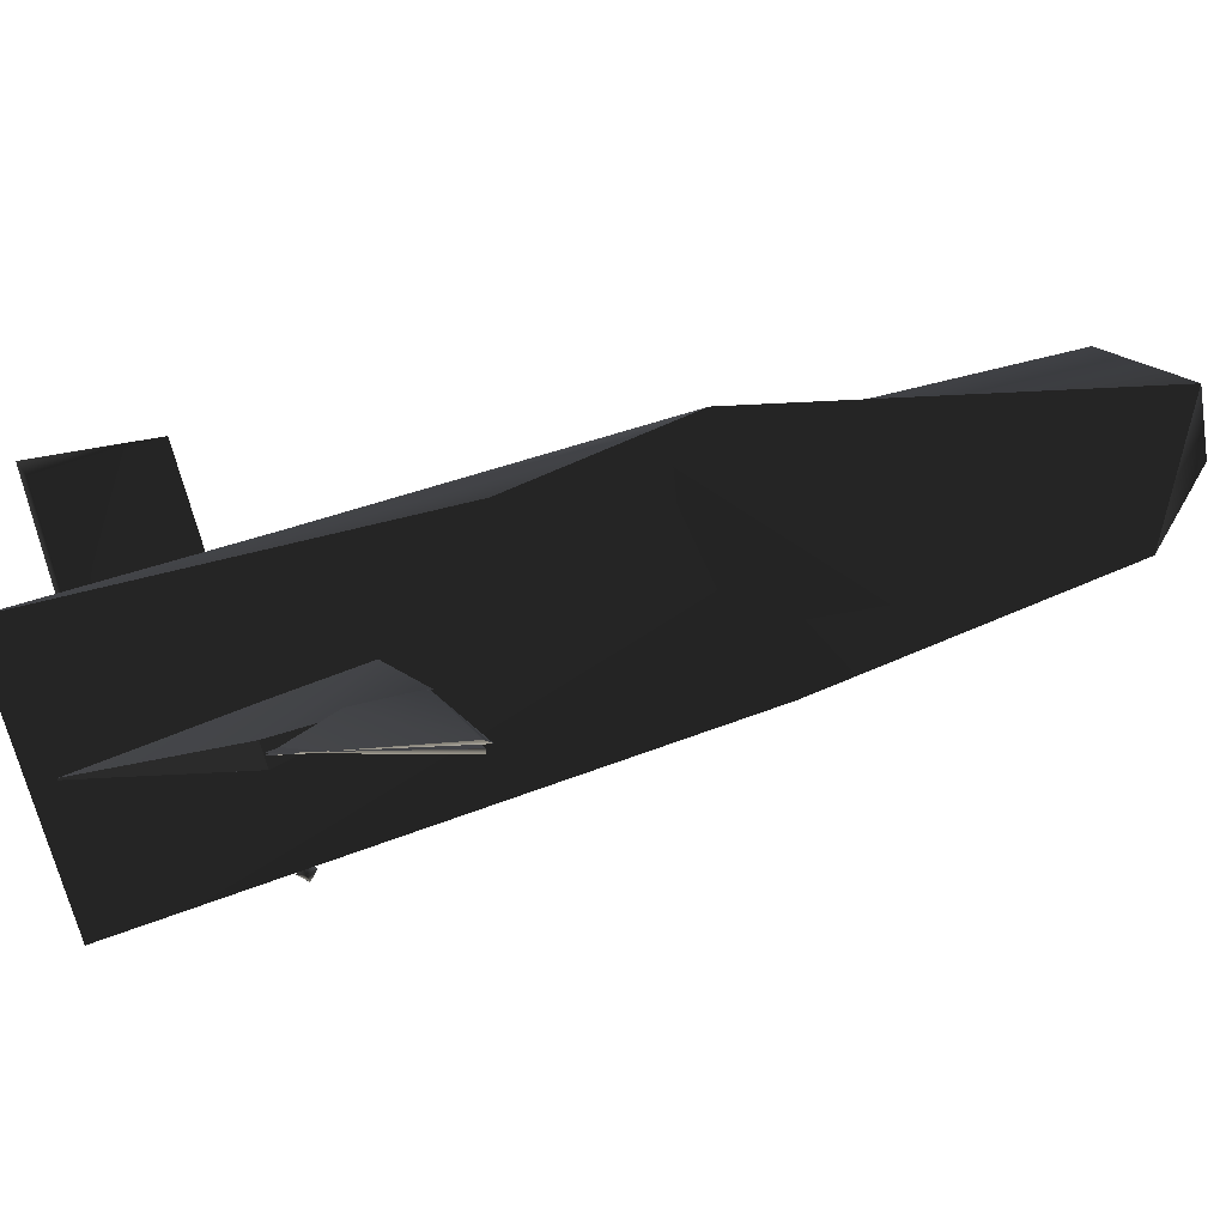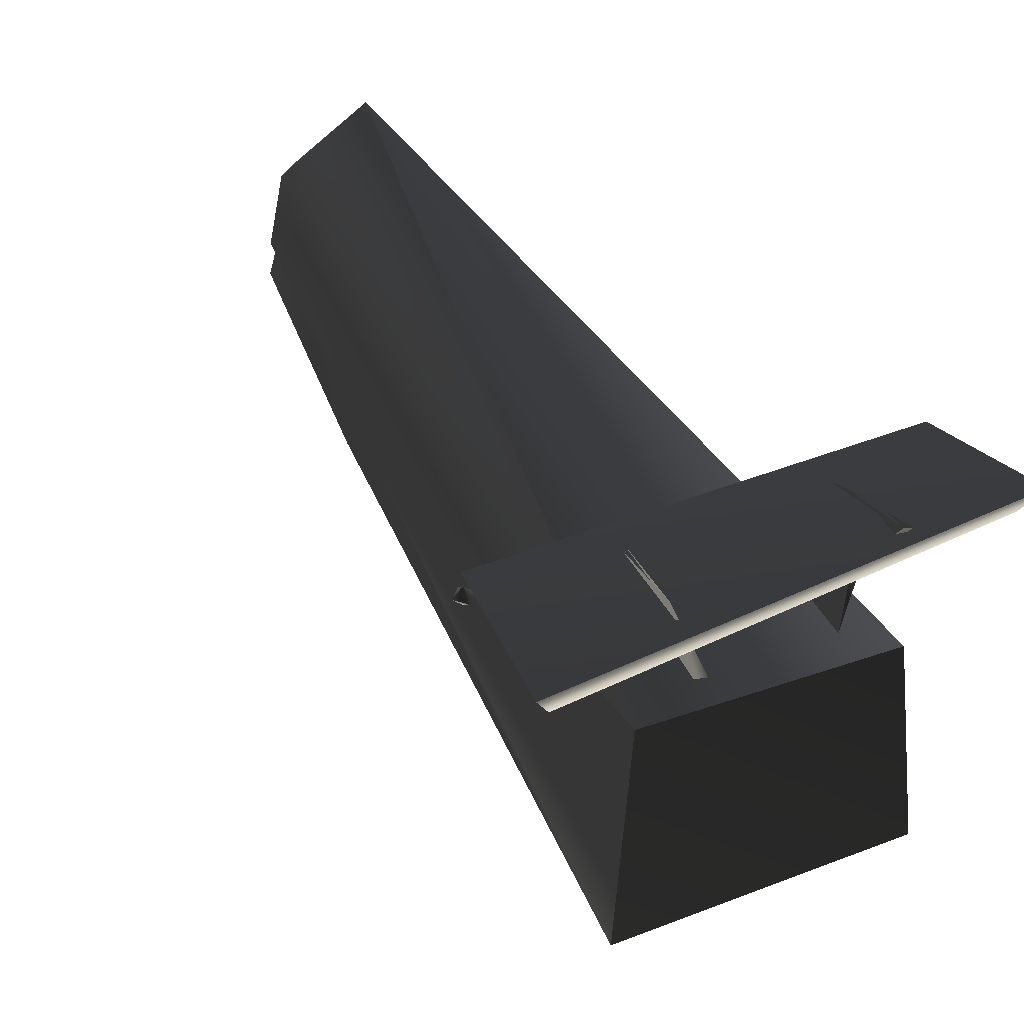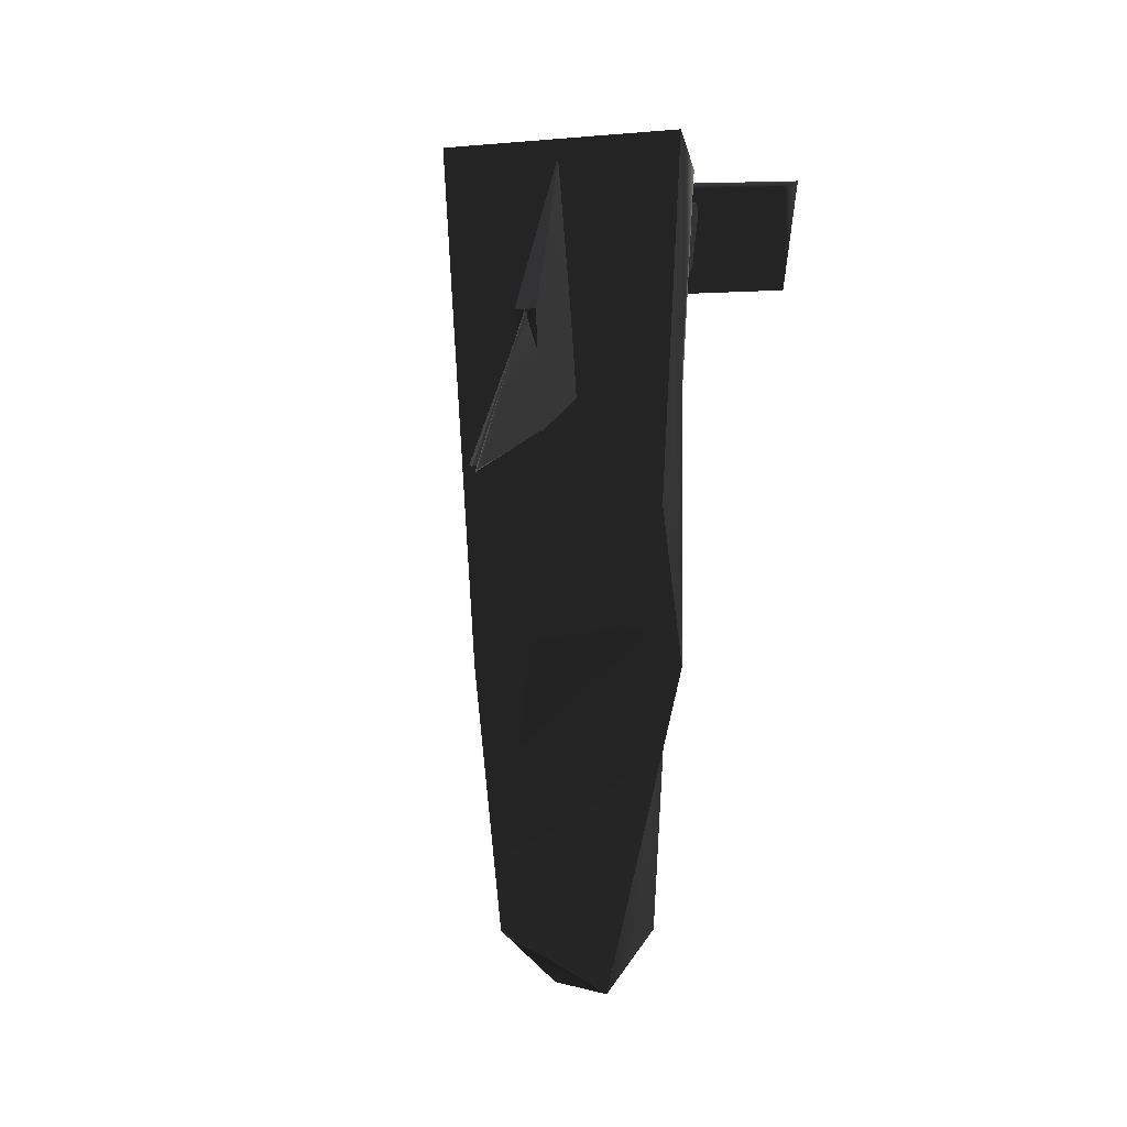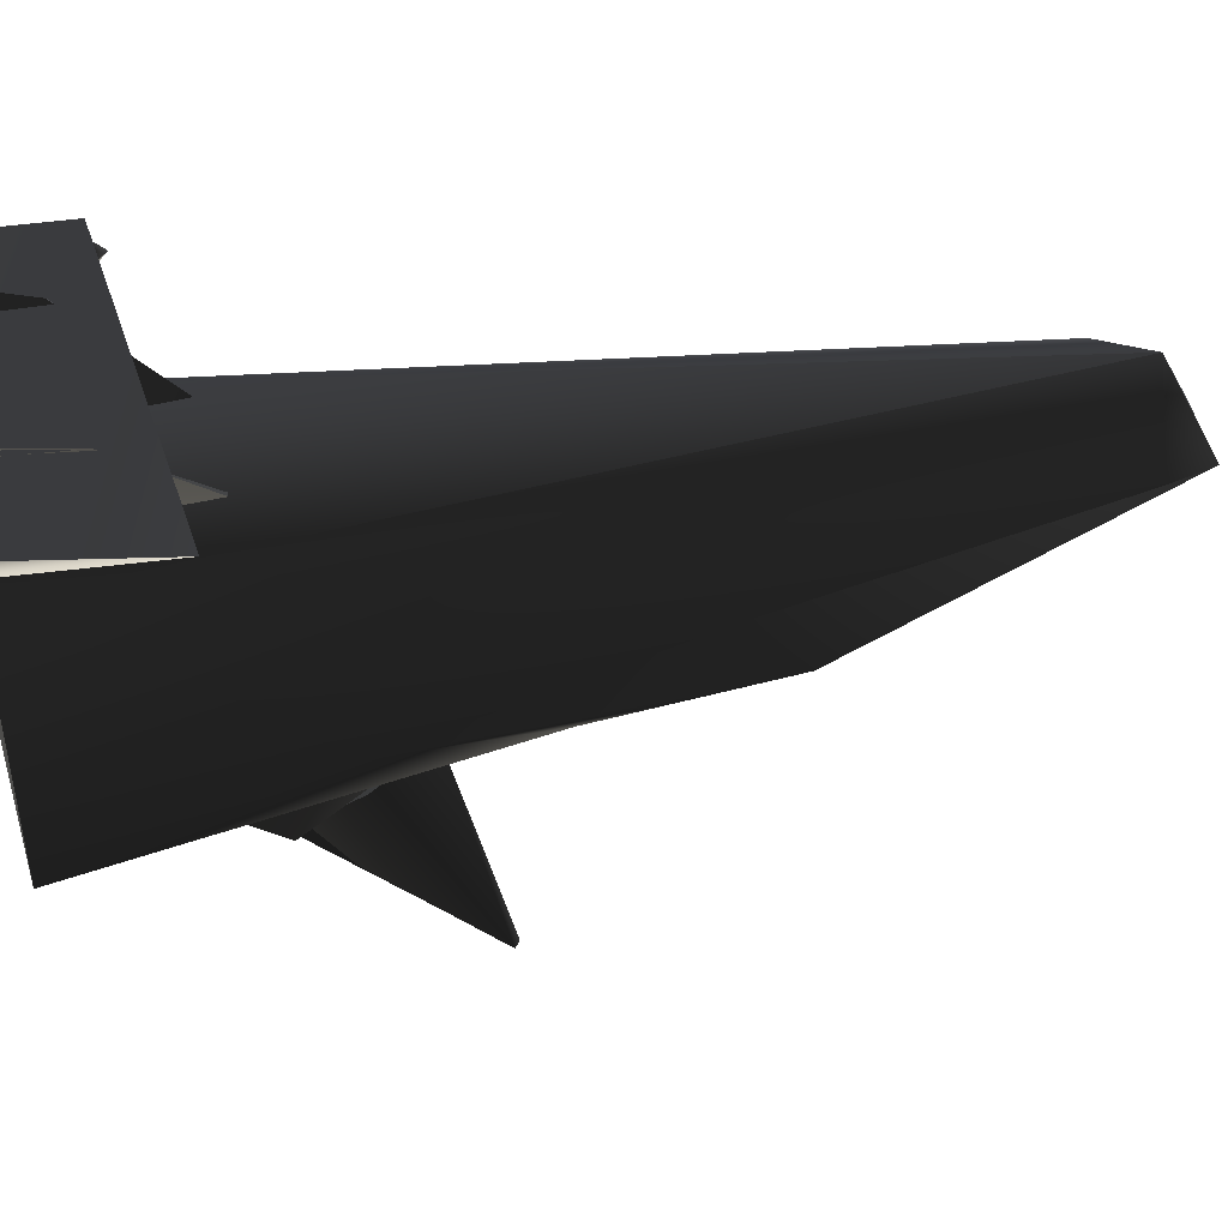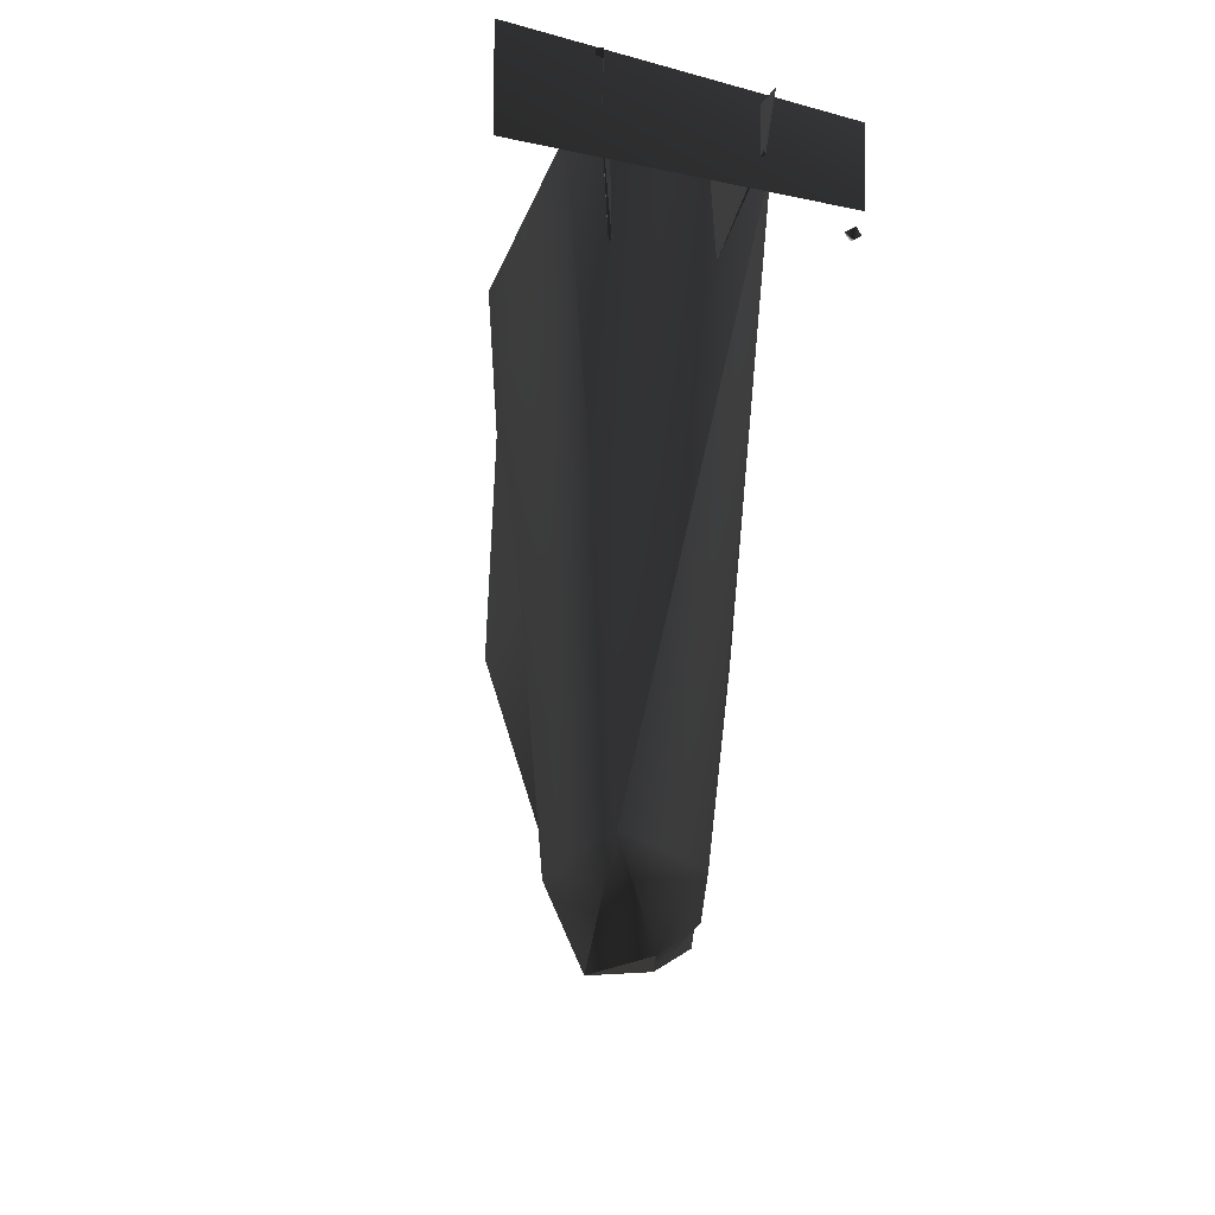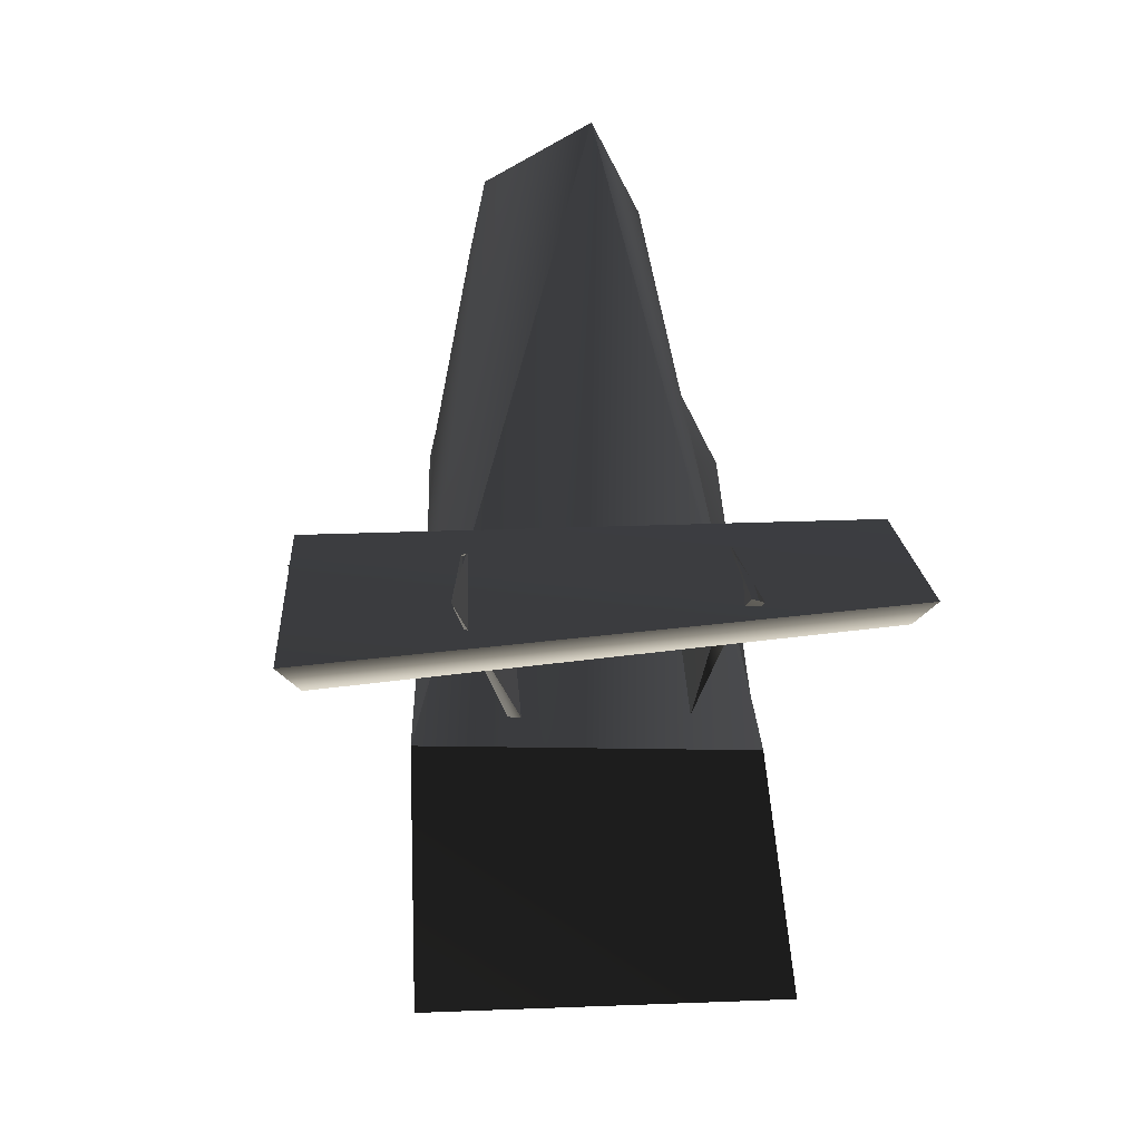
<metadata>
{"format":"obj","ext":"obj","renderer":"f3d","projection":"perspective","resolution":1024,"background":"white","views":[{"elev":-78.8,"azim":106.3,"up":"+Y"},{"elev":42.8,"azim":-25.2,"up":"+Y"},{"elev":-1.0,"azim":14.9,"up":"+Z"},{"elev":41.1,"azim":72.4,"up":"+Y"},{"elev":-41.4,"azim":165.6,"up":"+Z"},{"elev":38.1,"azim":-2.7,"up":"+Y"}]}
</metadata>
<code>
v  0.1574 -0.02489 -2.407
v  0.364 0.1211 -2.097
v  0.4627 -0.003554 -0.5325
v  0.5733 -0.1769 -0.7722
v  0.4591 0.6934 1.829
v  0.57 -0.1463 0.74
v  0.497 -0.2691 0.02016
v  0.6071 -0.3538 1.819
v  0.1716 0.5299 -2.116
v  -0.477 0.008873 -0.748
v  -0.1134 -0.000472 -2.362
v  -0.5009 -0.1217 -0.7811
v  -0.3346 -0.2139 -2.083
v  -0.5549 0.7588 1.836
v  -0.5817 -0.3933 1.784
v  -0.3248 -0.04264 -2.073
v  -0.2566 0.3024 -2.062
v  -0.09026 0.1215 -2.368
v  -0.000813 -0.4375 1.425
v  0.03335 -0.2568 0.784
v  -0.03335 -0.2568 0.784
v  0.8729 1.06 1.227
v  0.9263 1.241 1.849
v  0.8627 1.12 1.797
v  0.3893 1.128 1.429
v  0.2466 0.7621 1.035
v  0.2542 0.7577 1.738
v  0.3215 1.002 1.676
v  0.4074 1.238 1.81
v  0.005498 -1.787 0.1186
v  0.006805 -0.6829 0.3623
v  0.006805 -0.9612 0.8928
v  0.2616 0.7566 1.035
v  -0.03796 -0.8233 0.6299
v  -0.01356 -1.779 0.1224
v  -0.8852 1.064 1.227
v  -0.8538 0.9617 1.819
v  0.4122 -0.1947 -0.6
v  -0.1872 -0.1419 -0.4885
v  -0.256 -0.1797 -1.181
v  0.005546 -0.6252 0.9303
v  0.01801 -0.5077 0.6646
v  0.01834 -0.8797 0.693
v  0.005546 -0.8798 0.555
v  -0.01573 -0.9091 0.5857
v  -0.02462 -0.5091 0.6641
v  0.000289 -0.6689 0.6684
v  -0.002494 -0.6728 0.3458
v  -0.0514 -0.9569 0.8951
v  -0.003484 -0.3255 1.757
v  -0.08291 -0.3333 0.5353
v  0.3585 0.9886 1.676
v  0.4443 1.225 1.81
v  0.02993 -0.7476 0.7685
v  -0.9241 1.092 1.872
v  -0.01131 -0.6275 0.9301
v  0.003252 -0.4071 0.8752
v  0.02695 -1.317 0.3315
v  0.02862 -0.3822 0.8342
v  -0.2748 0.748 1.711
v  -0.4269 1.241 1.791
v  -0.3957 1.125 1.428
v  -0.2543 0.7594 1.035
v  -0.007661 -0.3822 0.8342
v  -0.2356 0.7661 1.737
v  -0.3808 1.131 1.428
v  0.009624 -0.3035 1.134
v  -0.000865 -0.731 0.5156
v  -0.03335 -0.8392 0.8574
v  0.004654 -0.6738 0.3596
v  0.02903 -1.77 0.1218
v  0.006316 -1.758 0.09504
v  0.04942 -0.8137 0.6275
v  -0.002666 -0.9586 0.8932
v  0.03335 -0.8392 0.8574
v  0.0514 -0.9569 0.8951
v  0.08291 -0.3333 0.5353
v  -0.8699 0.9795 1.211
v  -0.8261 0.9357 1.211
v  -0.8699 0.9357 1.167
v  -0.8699 0.8919 1.211
v  -0.8699 0.9357 1.255
v  -0.9136 0.9357 1.211
g $dummy_node
f 1 2 3
f 1 3 4
f 2 5 3
f 5 6 3
f 6 4 3
f 6 7 4
f 7 6 8
f 5 8 6
f 5 2 9
f 2 1 9
f 10 11 12
f 13 12 11
f 14 10 15
f 10 12 15
f 11 10 16
f 10 14 17
f 16 10 17
f 17 14 9
f 18 17 9
f 18 16 17
f 16 18 11
f 5 9 14
f 9 1 18
f 1 13 11
g $dummy_node
f 19 20 21
f 22 23 24
f 25 26 27
f 28 25 27
f 28 29 25
f 30 31 32
f 25 33 26
f 30 34 31
f 30 35 34
f 35 32 34
f 35 30 32
f 24 36 22
f 37 36 24
f 38 39 40
f 41 42 43
f 42 44 43
f 45 46 47
f 48 49 50
f 48 50 51
f 52 53 29
f 52 29 28
f 52 28 27
f 42 54 44
f 32 31 34
f 23 22 36
f 55 23 36
f 45 56 46
f 45 47 56
f 57 58 59
f 60 61 62
f 62 63 60
f 54 41 43
f 58 57 64
f 58 64 59
f 56 47 46
f 24 23 55
f 55 37 24
f 15 7 8
f 7 15 4
f 15 12 4
f 12 13 4
f 1 4 13
f 65 63 66
f 61 65 66
f 54 42 41
f 59 64 67
f 57 59 67
f 68 19 21
f 69 19 68
f 63 62 66
f 70 71 72
f 70 73 71
f 73 74 71
f 74 70 72
f 74 72 71
f 68 21 20
f 69 75 19
f 60 65 61
f 64 57 67
f 73 70 74
f 25 53 52
f 25 52 33
f 52 27 33
f 37 55 36
f 50 76 77
f 76 48 77
f 75 69 68
f 68 20 75
f 20 19 75
f 18 1 11
f 44 54 43
g $dummy_node
f 14 15 8
f 8 5 14
g $dummy_node
f 50 49 76
f 77 48 51
g $dummy_node
f 49 48 76
g $dummy_node
f 78 79 80
f 81 79 82
f 78 82 79
f 81 82 83
f 78 83 82
f 81 83 80
f 78 80 83
f 81 80 79

</code>
